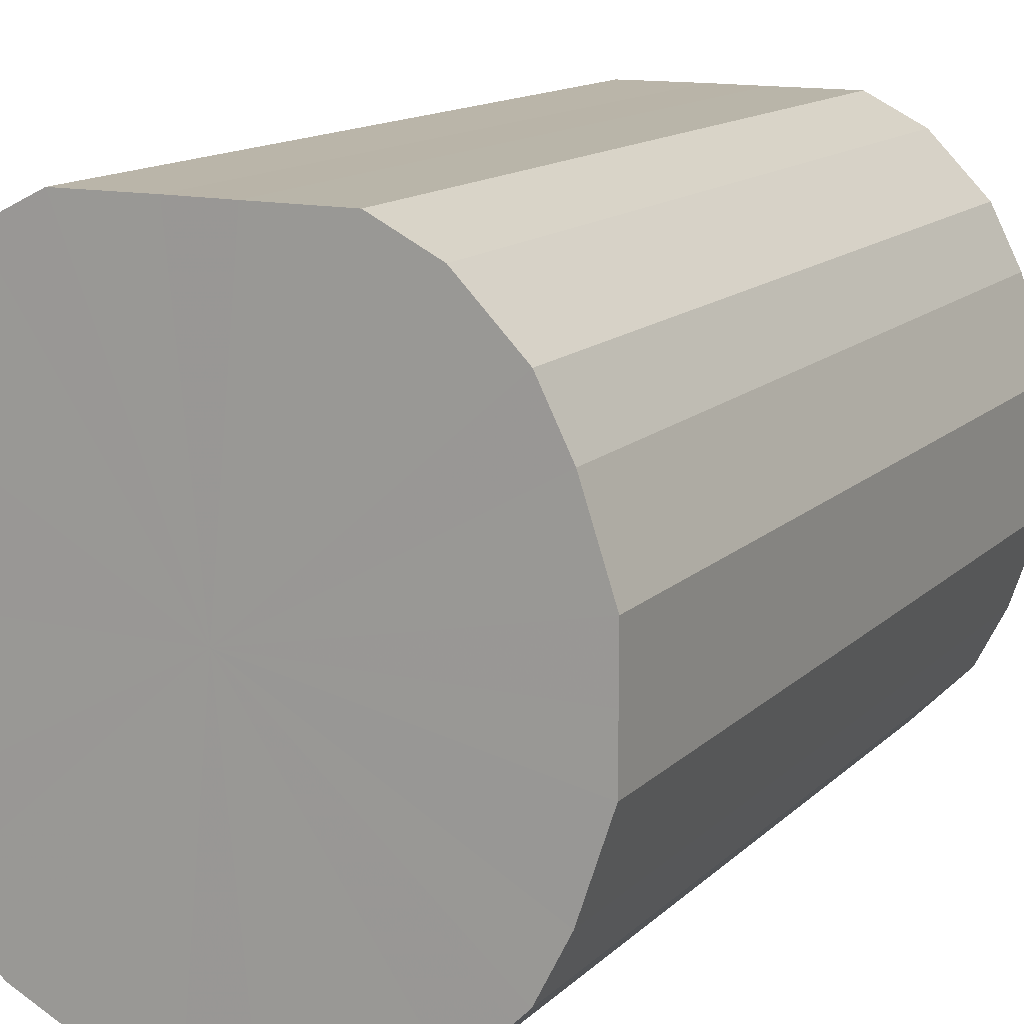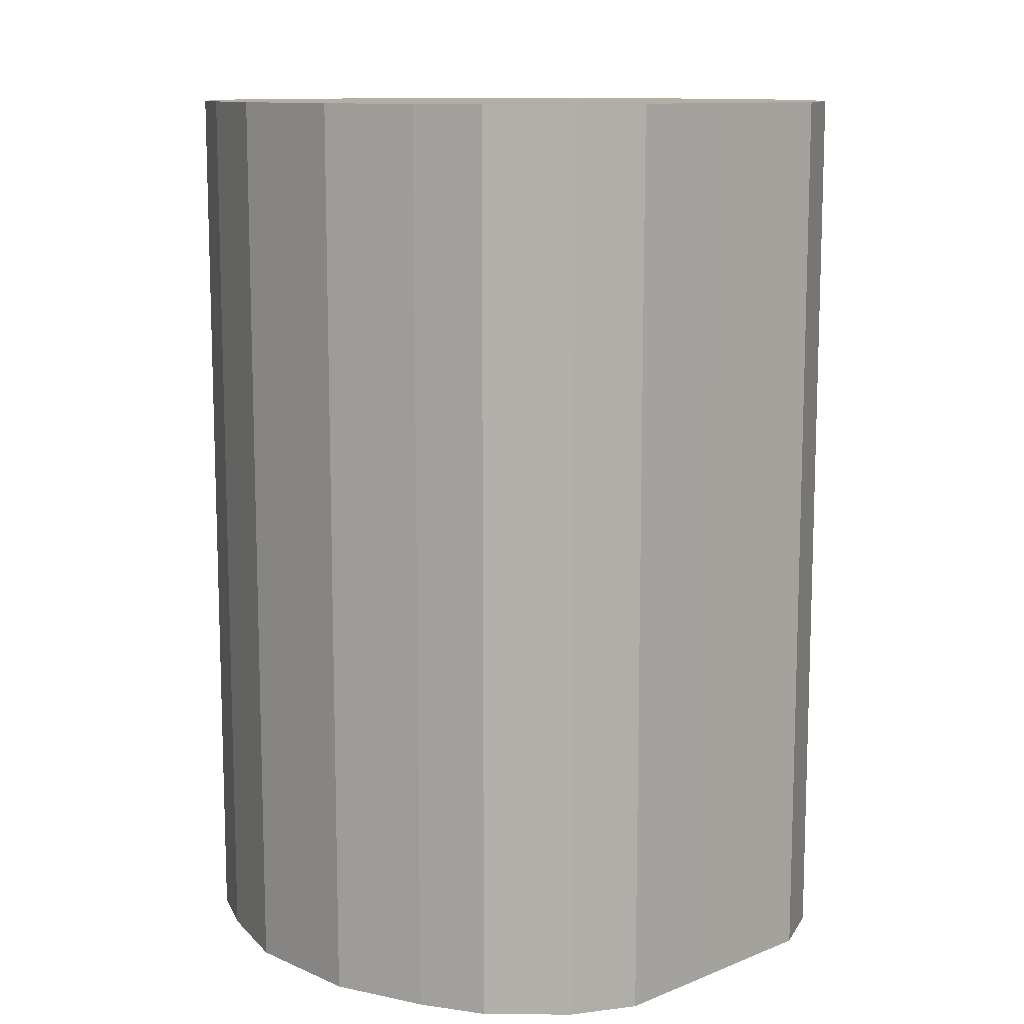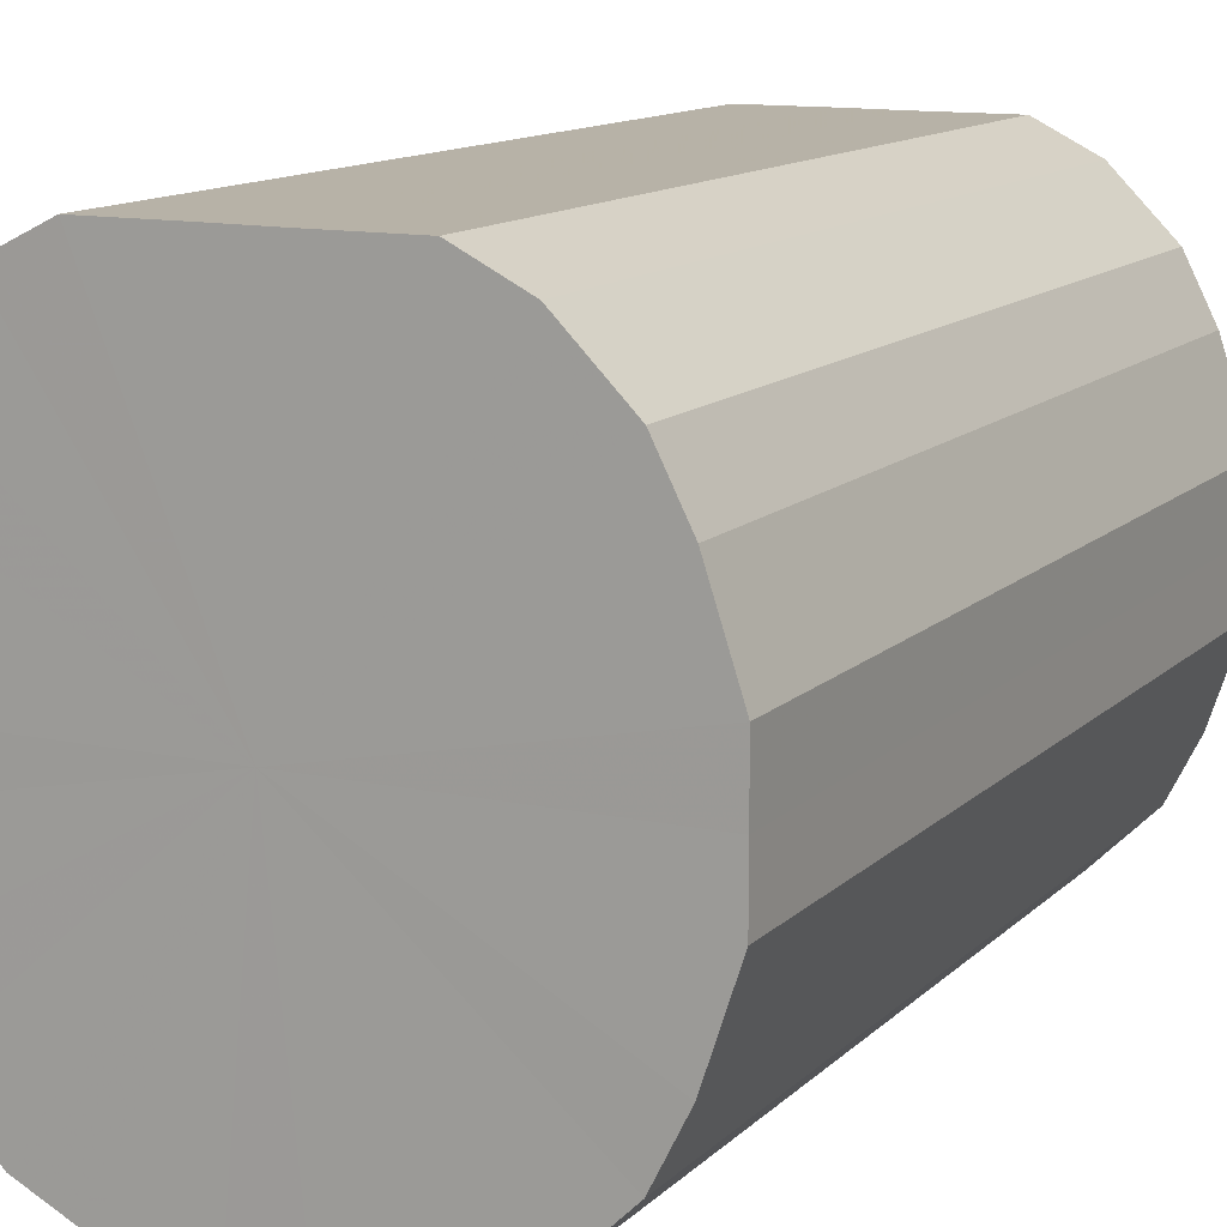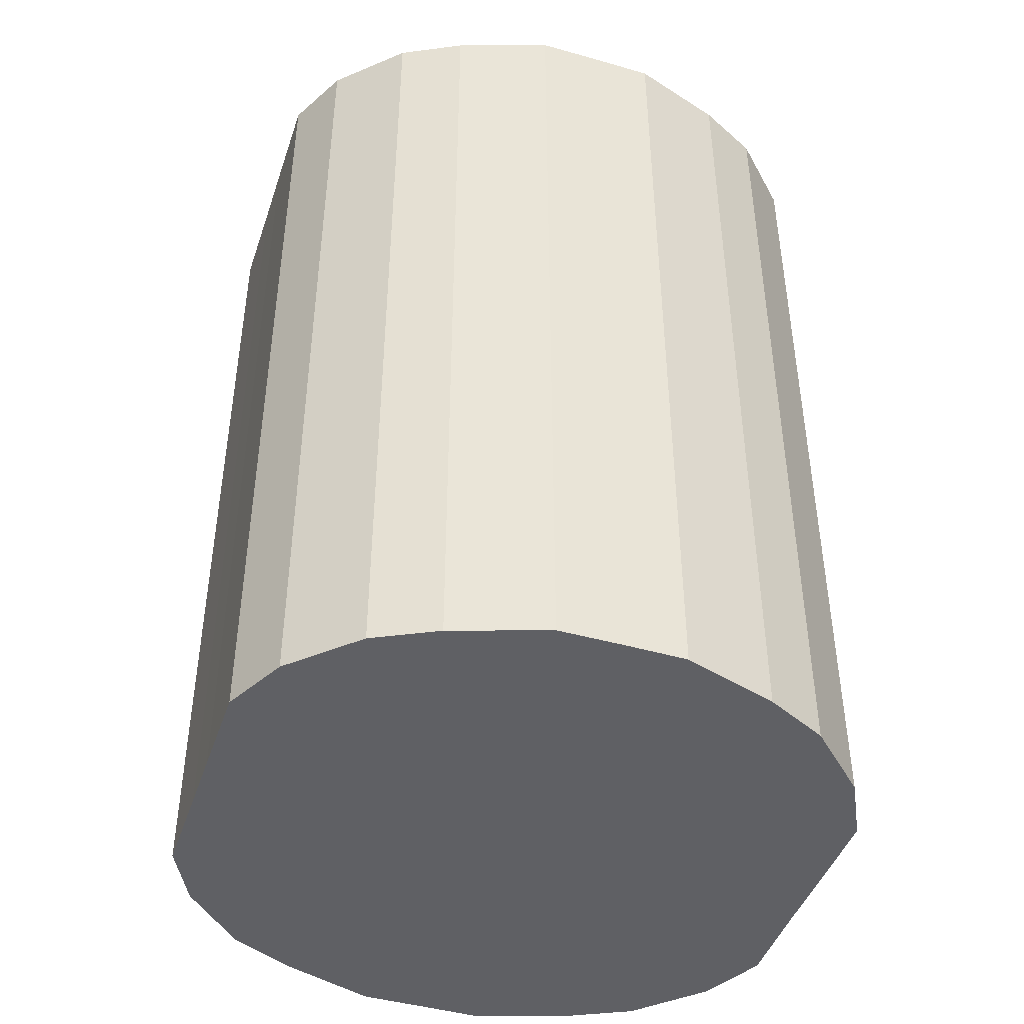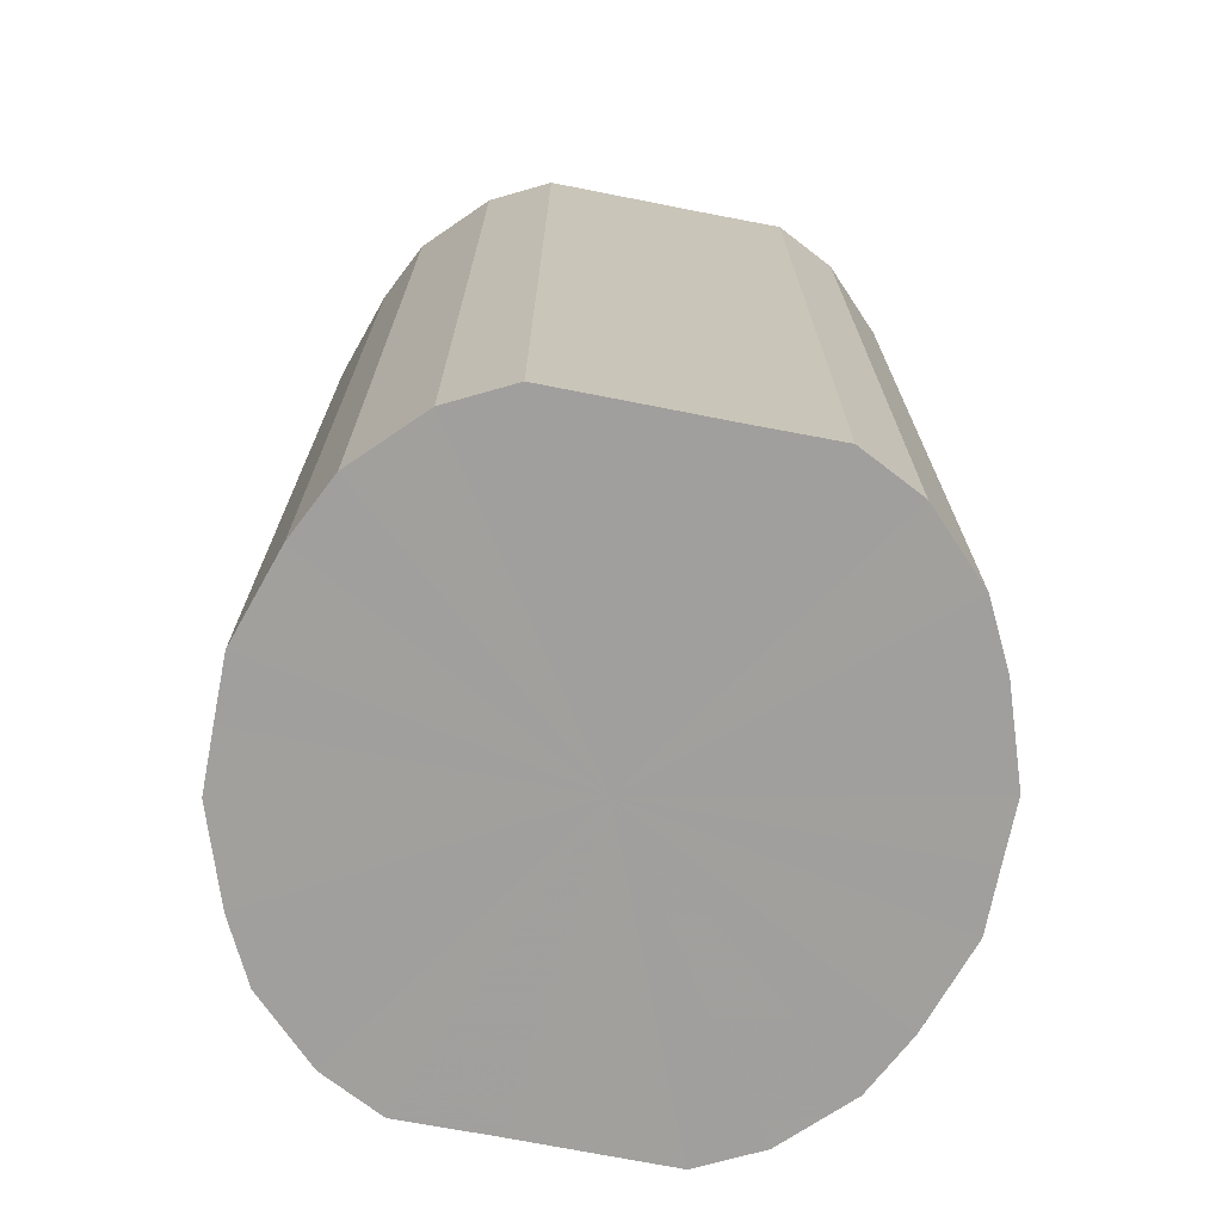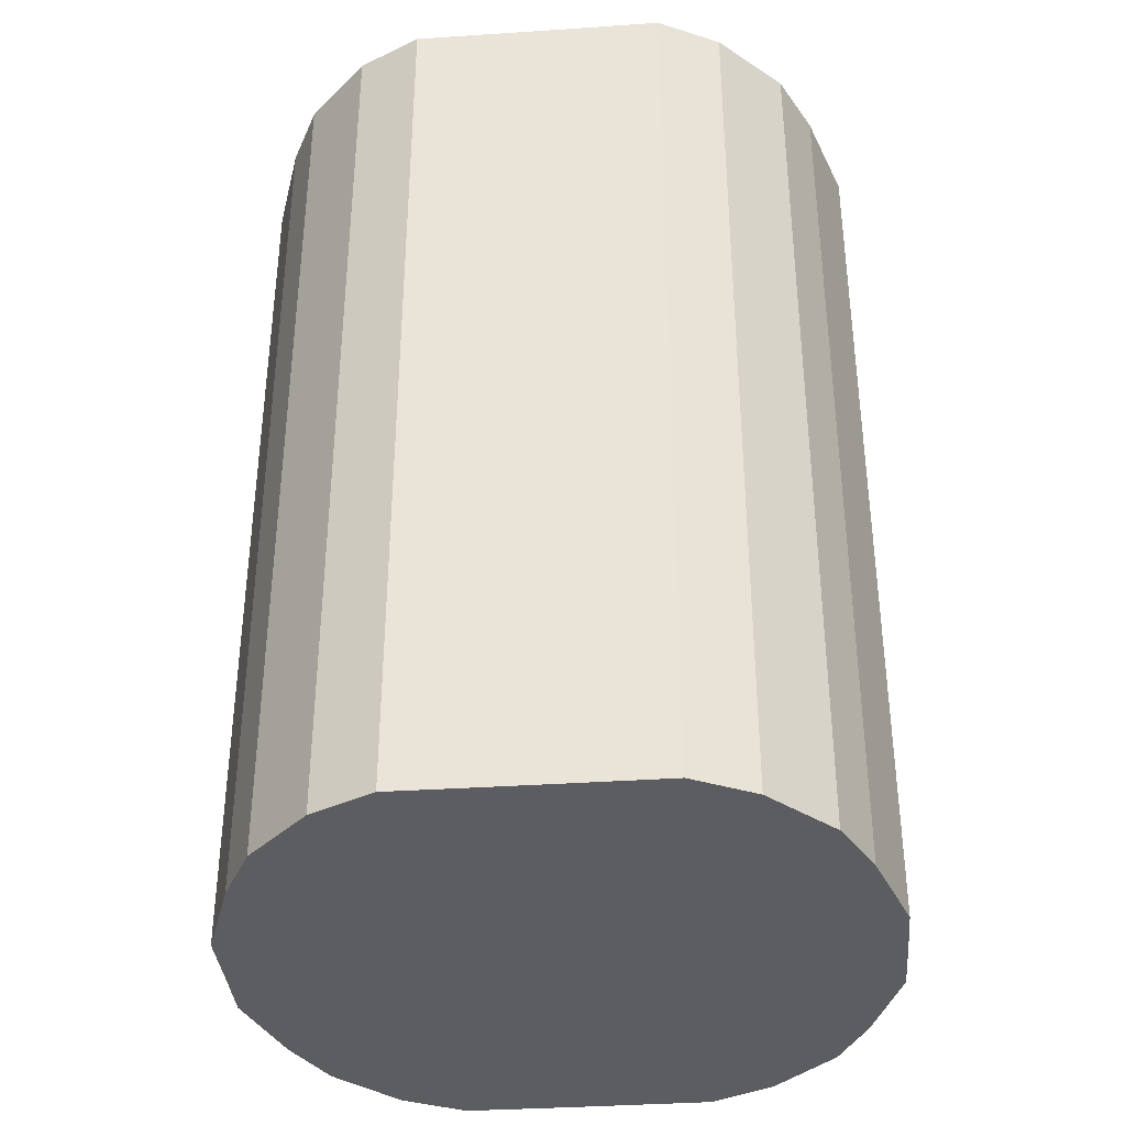
<metadata>
{"format":"obj","ext":"obj","renderer":"f3d","projection":"perspective","resolution":1024,"background":"white","views":[{"elev":13.4,"azim":-152.7,"up":"+Y"},{"elev":11.3,"azim":136.1,"up":"+Z"},{"elev":12.5,"azim":26.8,"up":"+Y"},{"elev":-44.5,"azim":-108.3,"up":"+Z"},{"elev":-71.5,"azim":-11.0,"up":"+Z"},{"elev":-36.8,"azim":4.9,"up":"+Z"}]}
</metadata>
<code>
o 22582
v 2167 1862 7.887
v 2167 1862 7.887
v 2167 1862 8.179
v 2167 1862 7.887
v 2167 1862 8.179
v 2167 1862 7.887
v 2167 1862 8.179
v 2167 1862 7.887
v 2167 1862 8.179
v 2167 1862 7.887
v 2167 1862 8.179
v 2167 1862 7.887
v 2167 1862 8.179
v 2167 1862 7.887
v 2167 1862 8.179
v 2167 1862 7.887
v 2167 1862 8.179
v 2167 1862 7.887
v 2167 1862 8.179
v 2167 1862 7.887
v 2167 1862 8.179
v 2167 1862 7.887
v 2167 1862 8.179
v 2167 1862 7.887
v 2167 1862 8.179
v 2167 1862 7.887
v 2167 1862 8.179
v 2167 1862 7.887
v 2167 1862 8.179
v 2167 1862 7.887
v 2167 1862 8.179
v 2167 1862 7.887
v 2167 1862 8.179
v 2167 1862 7.887
v 2167 1862 8.179
v 2167 1862 7.887
v 2167 1862 8.179
v 2167 1862 7.887
v 2167 1862 8.179
v 2167 1862 7.887
v 2167 1862 8.179
v 2167 1862 7.887
v 2167 1862 8.179
v 2167 1862 7.887
v 2167 1862 8.179
v 2167 1862 7.887
v 2167 1862 8.179
v 2167 1862 7.887
v 2167 1862 8.179
v 2167 1862 7.887
v 2167 1862 8.179
v 2167 1862 8.179
v 2167 1862 8.179
v 2167 1862 7.887
v 2167 1862 8.179
v 2167 1862 7.887
v 2167 1862 8.179
v 2167 1862 8.179
v 2167 1862 7.887
v 2167 1862 8.179
v 2167 1862 7.887
v 2167 1862 7.887
v 2167 1862 8.179
v 2167 1862 8.179
v 2167 1862 7.887
v 2167 1862 8.179
v 2167 1862 7.887
v 2167 1862 7.887
v 2167 1862 8.179
v 2167 1862 8.179
v 2167 1862 7.887
v 2167 1862 8.179
v 2167 1862 7.887
v 2167 1862 7.887
v 2167 1862 8.179
v 2167 1862 8.179
v 2167 1862 7.887
v 2167 1862 8.179
v 2167 1862 7.887
v 2167 1862 7.887
v 2167 1862 8.179
v 2167 1862 8.179
v 2167 1862 7.887
v 2167 1862 8.179
v 2167 1862 7.887
v 2167 1862 7.887
v 2167 1862 8.179
v 2167 1862 8.179
v 2167 1862 7.887
v 2167 1862 8.179
v 2167 1862 7.887
v 2167 1862 7.887
v 2167 1862 8.179
v 2167 1862 8.179
v 2167 1862 7.887
v 2167 1862 8.179
v 2167 1862 7.887
v 2167 1862 7.887
v 2167 1862 8.179
v 2167 1862 8.179
v 2167 1862 7.887
v 2167 1862 8.179
v 2167 1862 7.887
v 2167 1862 7.887
v 2167 1862 7.887
v 2167 1862 7.887
v 2167 1862 7.887
v 2167 1862 7.887
v 2167 1862 7.887
v 2167 1862 7.887
v 2167 1862 7.887
v 2167 1862 7.887
v 2167 1862 7.887
v 2167 1862 7.887
v 2167 1862 7.887
v 2167 1862 7.887
v 2167 1862 7.887
v 2167 1862 7.887
v 2167 1862 7.887
v 2167 1862 7.887
v 2167 1862 7.887
v 2167 1862 7.887
v 2167 1862 7.887
v 2167 1862 7.887
v 2167 1862 7.887
v 2167 1862 7.887
v 2167 1862 7.887
v 2167 1862 7.887
v 2167 1862 7.887
v 2167 1862 7.887
v 2167 1862 7.887
v 2167 1862 8.179
v 2167 1862 8.179
v 2167 1862 8.179
v 2167 1862 8.179
v 2167 1862 8.179
v 2167 1862 8.179
v 2167 1862 8.179
v 2167 1862 8.179
v 2167 1862 8.179
v 2167 1862 8.179
v 2167 1862 8.179
v 2167 1862 8.179
v 2167 1862 8.179
v 2167 1862 8.179
v 2167 1862 8.179
v 2167 1862 8.179
v 2167 1862 8.179
v 2167 1862 8.179
v 2167 1862 8.179
v 2167 1862 8.179
v 2167 1862 8.179
v 2167 1862 8.179
v 2167 1862 8.179
v 2167 1862 8.179
v 2167 1862 8.179
v 2167 1862 8.179
v 2167 1862 8.179
f 1 2 3
f 2 4 5
f 6 1 7
f 4 8 9
f 10 6 11
f 8 12 13
f 14 10 15
f 12 16 17
f 18 14 19
f 16 20 21
f 22 18 23
f 20 24 25
f 26 22 27
f 24 28 29
f 30 26 31
f 28 32 33
f 34 30 35
f 32 36 37
f 38 34 39
f 36 40 41
f 42 38 43
f 40 44 45
f 46 42 47
f 44 48 49
f 50 46 51
f 48 50 52
f 53 54 55
f 55 56 57
f 58 59 53
f 60 61 58
f 57 62 63
f 64 65 60
f 66 67 64
f 63 68 69
f 70 71 66
f 72 73 70
f 69 74 75
f 76 77 72
f 78 79 76
f 75 80 81
f 82 83 78
f 84 85 82
f 81 86 87
f 88 89 84
f 90 91 88
f 87 92 93
f 94 95 90
f 96 97 94
f 93 98 99
f 100 101 96
f 102 103 100
f 99 104 102
f 105 106 107
f 105 108 106
f 105 107 109
f 105 110 108
f 105 109 111
f 105 112 110
f 105 111 113
f 105 114 112
f 105 113 115
f 105 116 114
f 105 115 117
f 105 118 116
f 105 117 119
f 105 120 118
f 105 119 121
f 105 122 120
f 105 121 123
f 105 124 122
f 105 123 125
f 105 126 124
f 105 125 127
f 105 128 126
f 105 127 129
f 105 130 128
f 105 129 131
f 105 131 130
f 132 133 134
f 132 135 133
f 132 134 136
f 132 137 135
f 132 136 138
f 132 139 137
f 132 138 140
f 132 141 139
f 132 140 142
f 132 143 141
f 132 142 144
f 132 145 143
f 132 144 146
f 132 147 145
f 132 146 148
f 132 149 147
f 132 148 150
f 132 151 149
f 132 150 152
f 132 153 151
f 132 152 154
f 132 155 153
f 132 154 156
f 132 157 155
f 132 156 158
f 132 158 157

</code>
